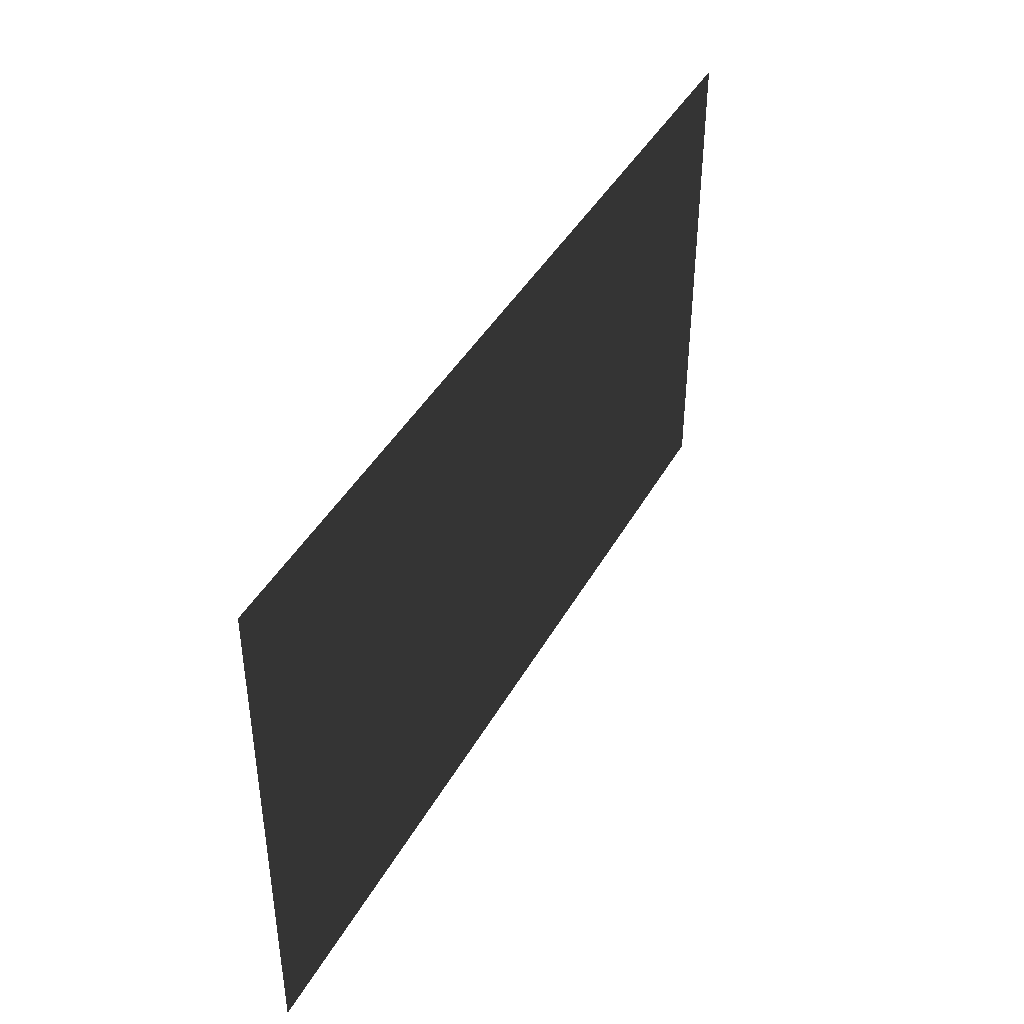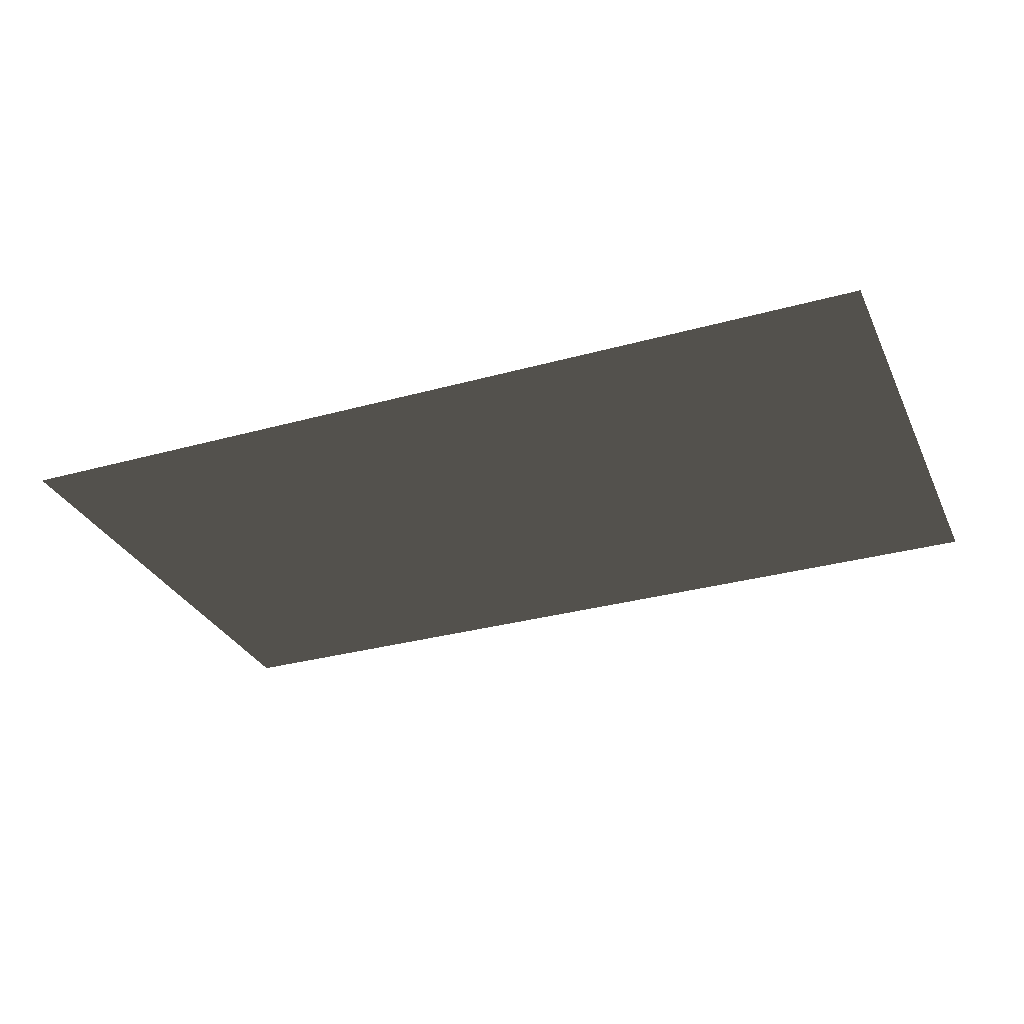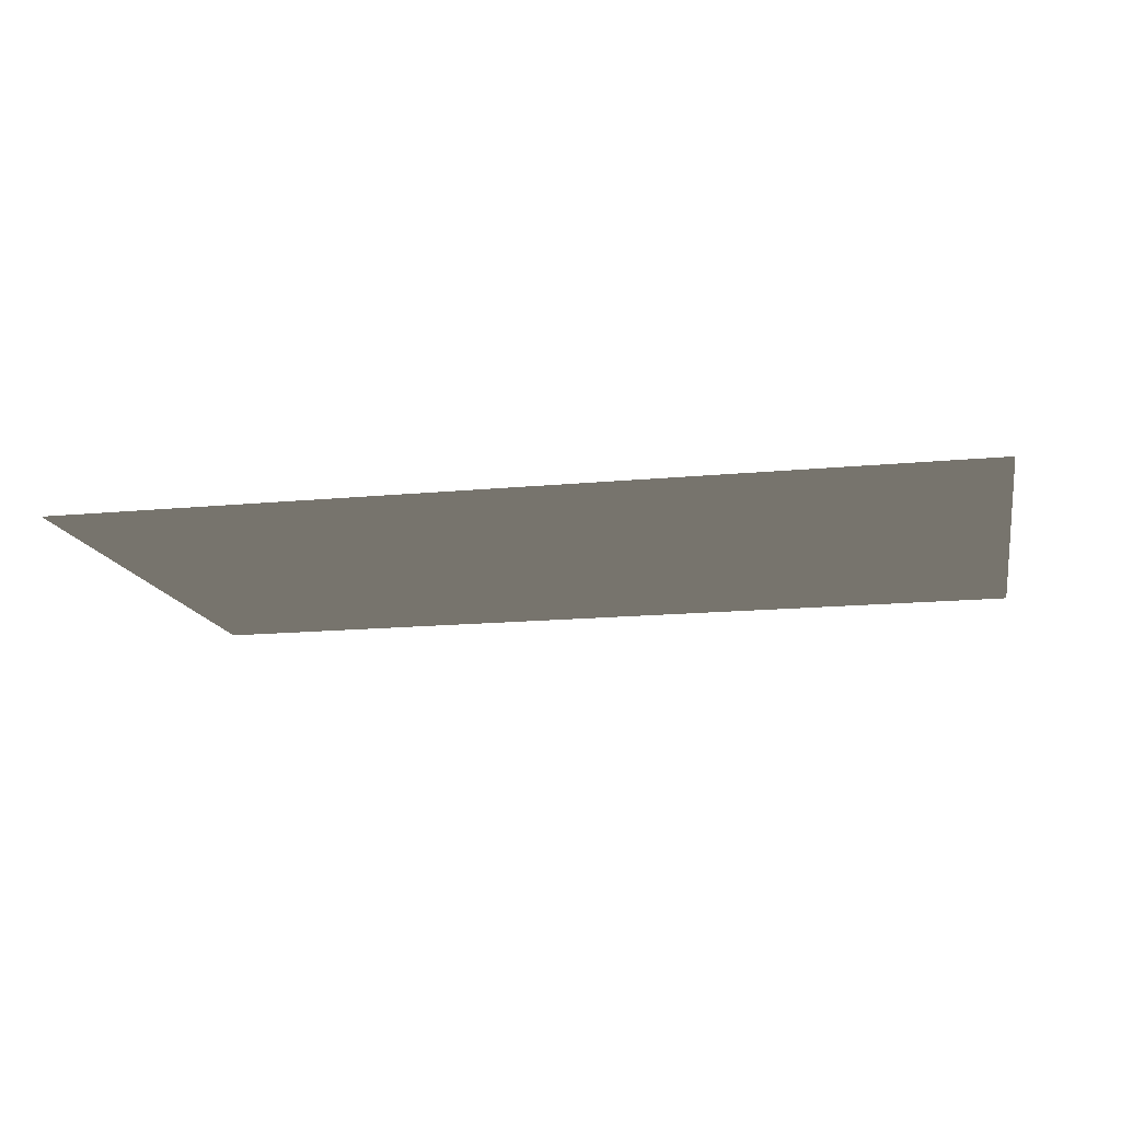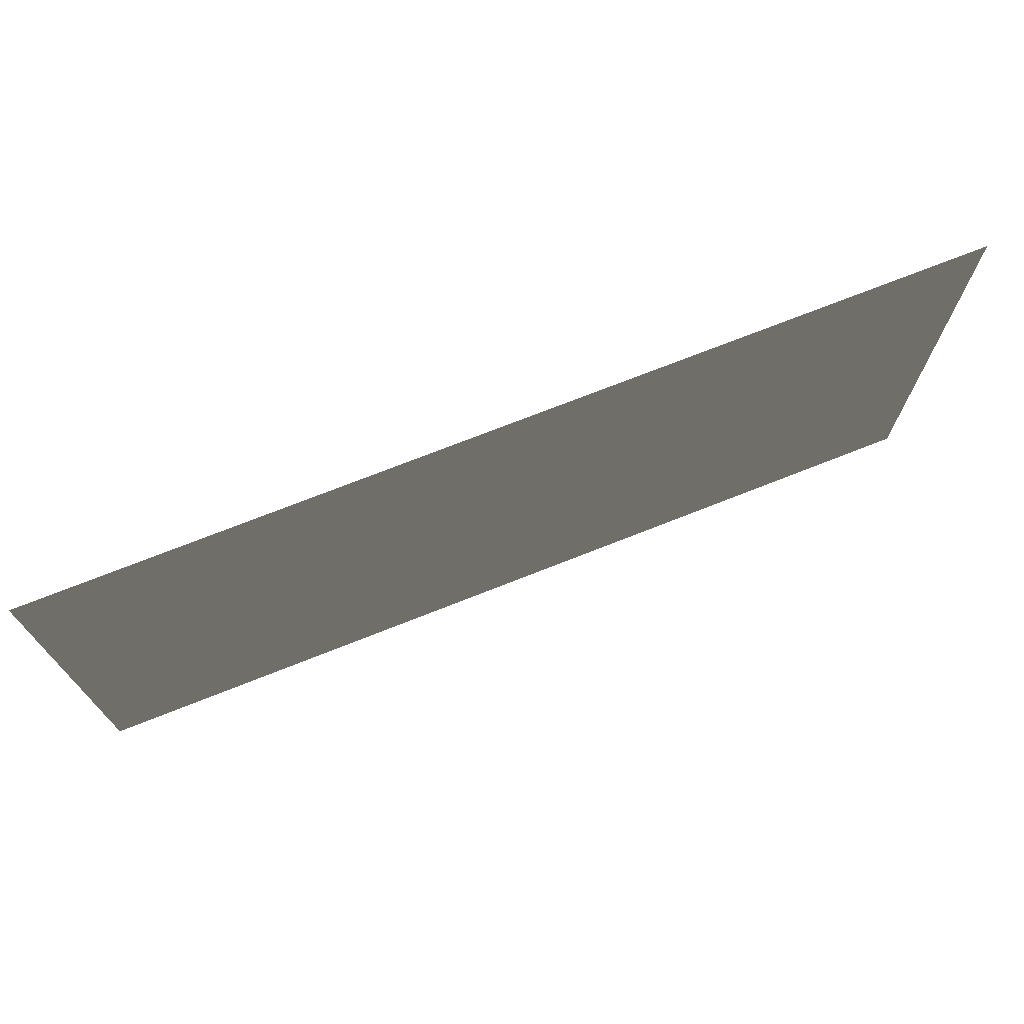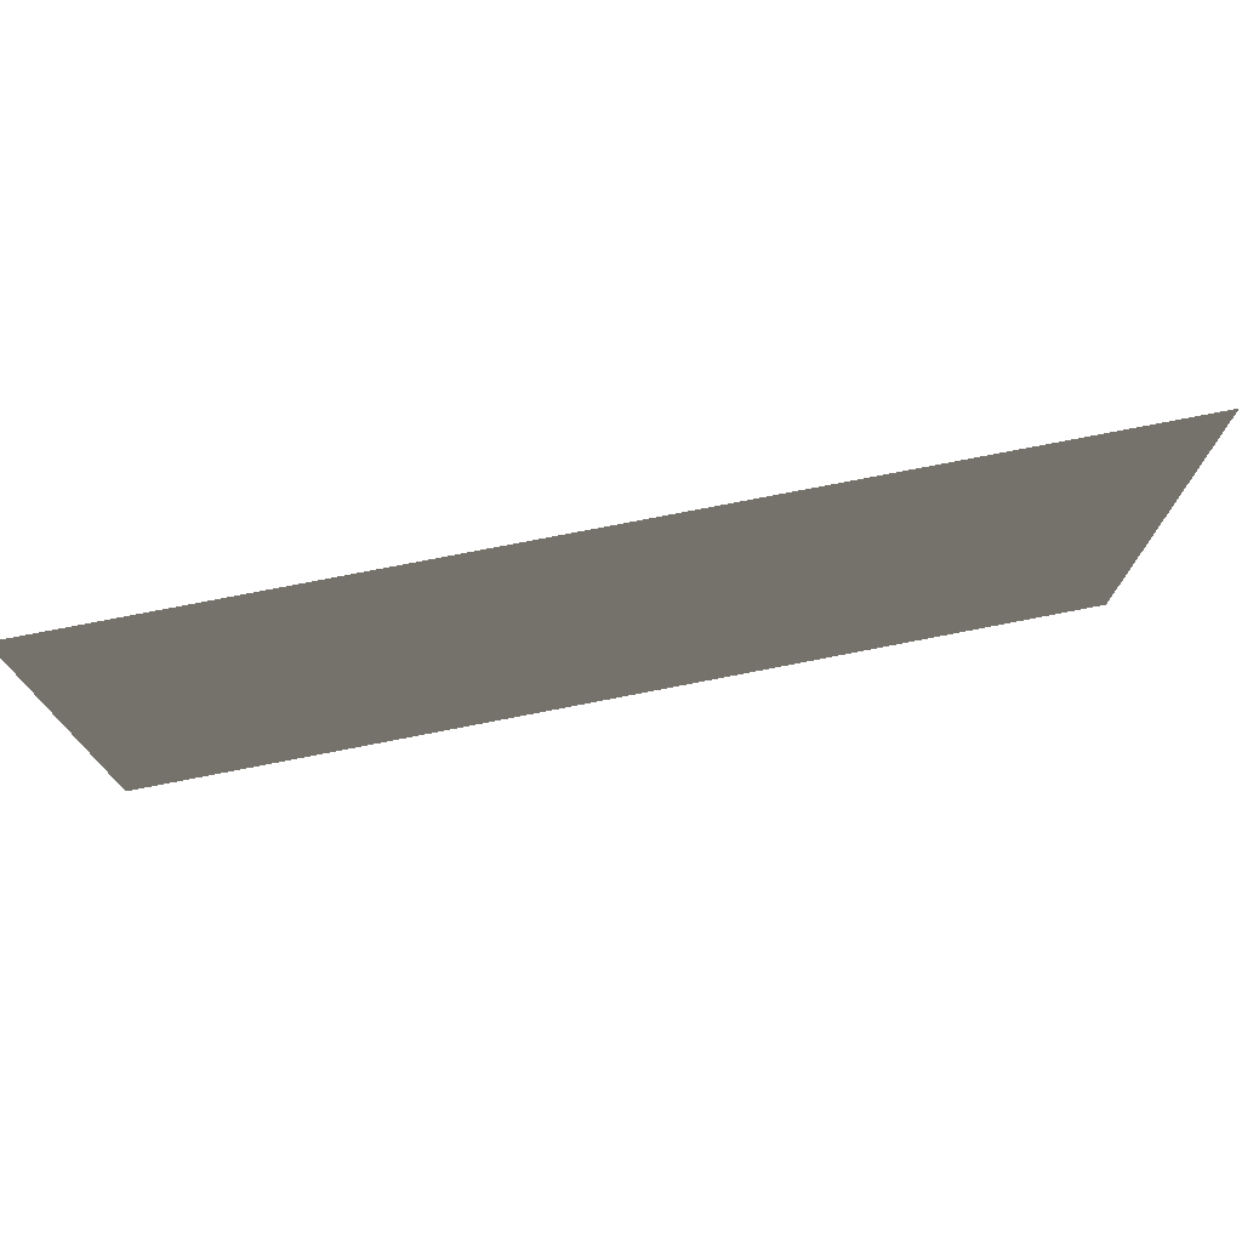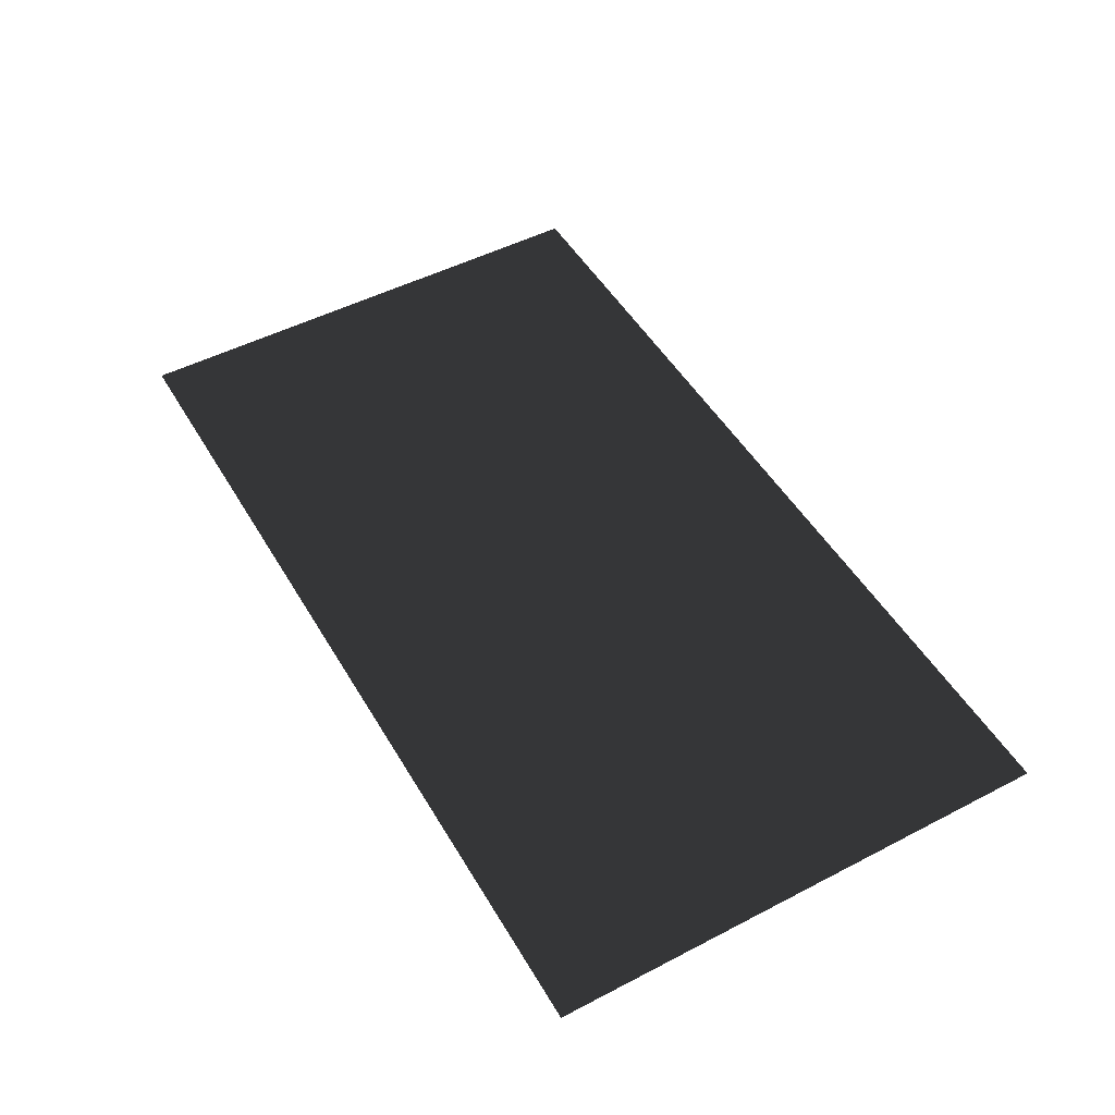
<metadata>
{"format":"obj","ext":"obj","renderer":"f3d","projection":"perspective","resolution":1024,"background":"white","views":[{"elev":41.9,"azim":117.0,"up":"+Y"},{"elev":-30.7,"azim":21.9,"up":"+Z"},{"elev":-15.3,"azim":11.6,"up":"+Z"},{"elev":72.5,"azim":-21.6,"up":"+Y"},{"elev":74.3,"azim":168.9,"up":"+Y"},{"elev":50.0,"azim":60.3,"up":"+Z"}]}
</metadata>
<code>
o Plane
v 1 -0.5625 -0
v -1 0.5625 0
v -1 -0.5625 -0
v 1 0.5625 0
f 1 2 3
f 1 4 2

</code>
